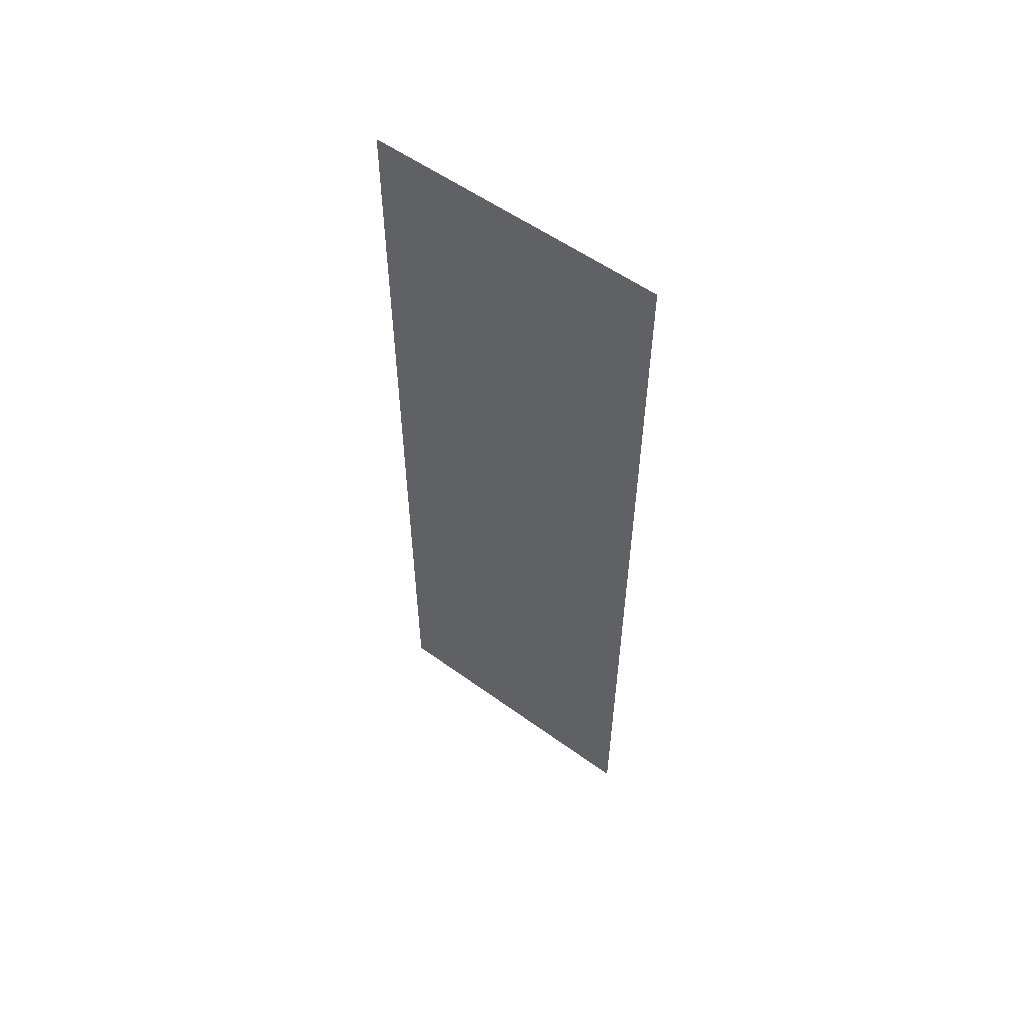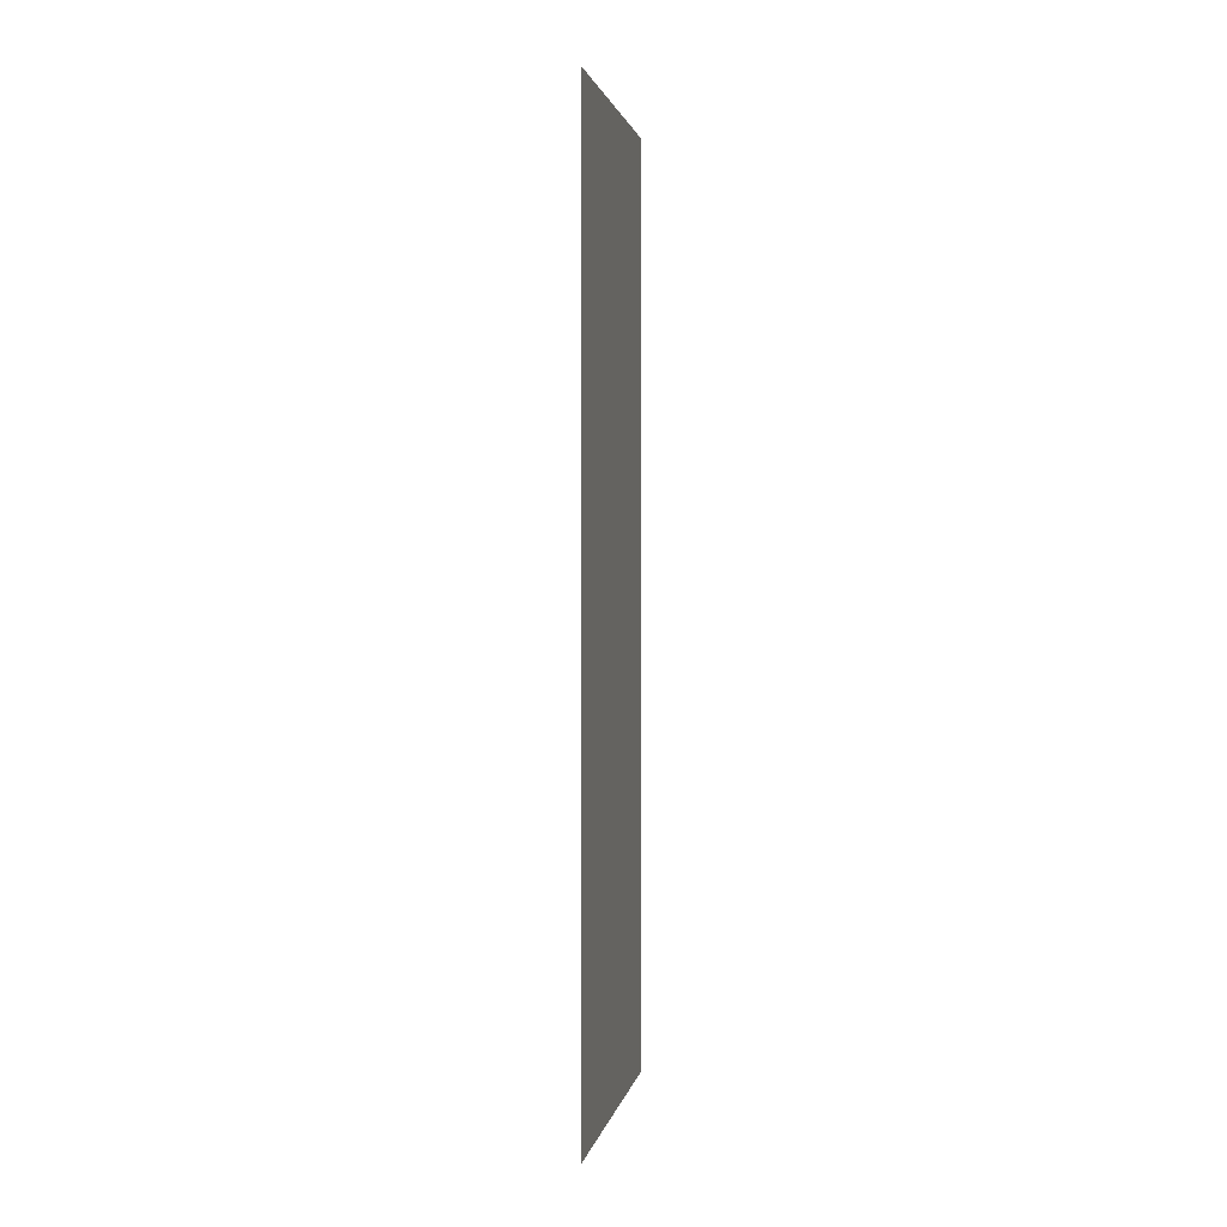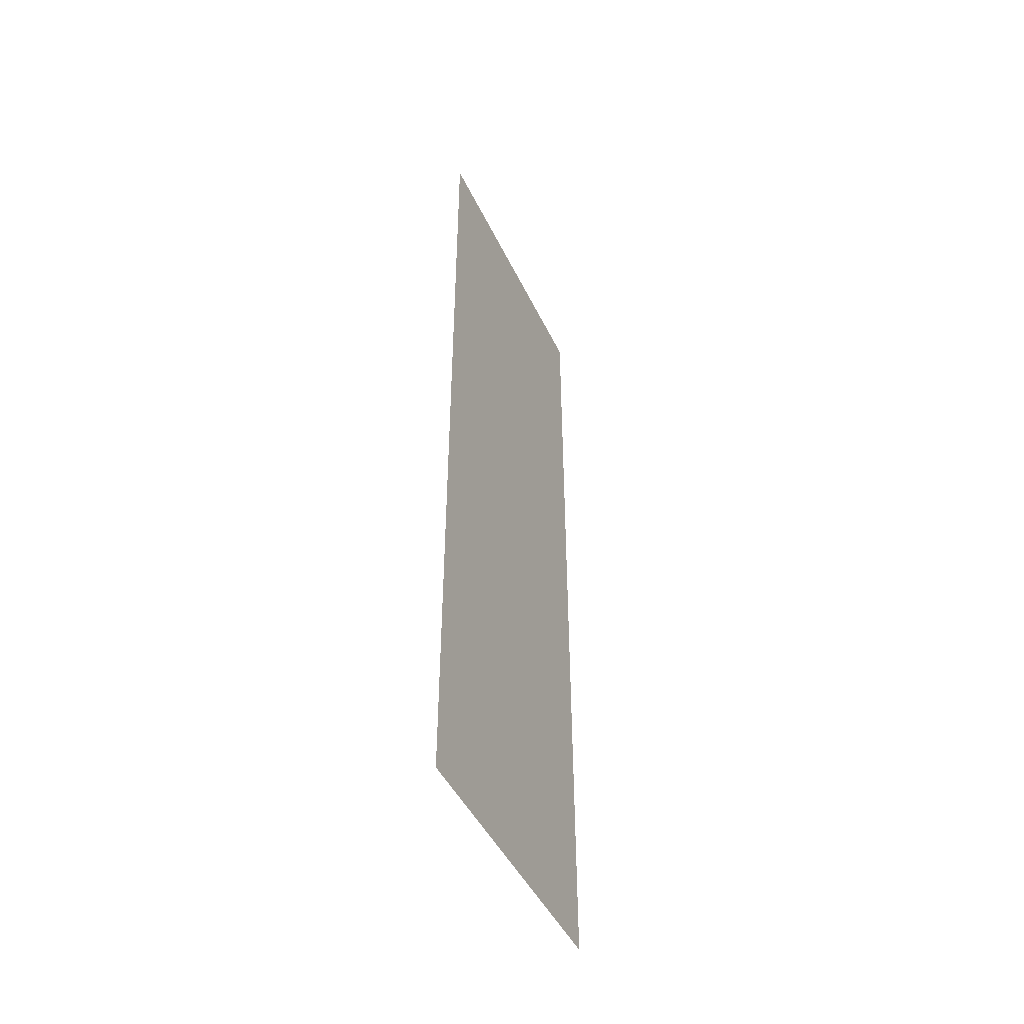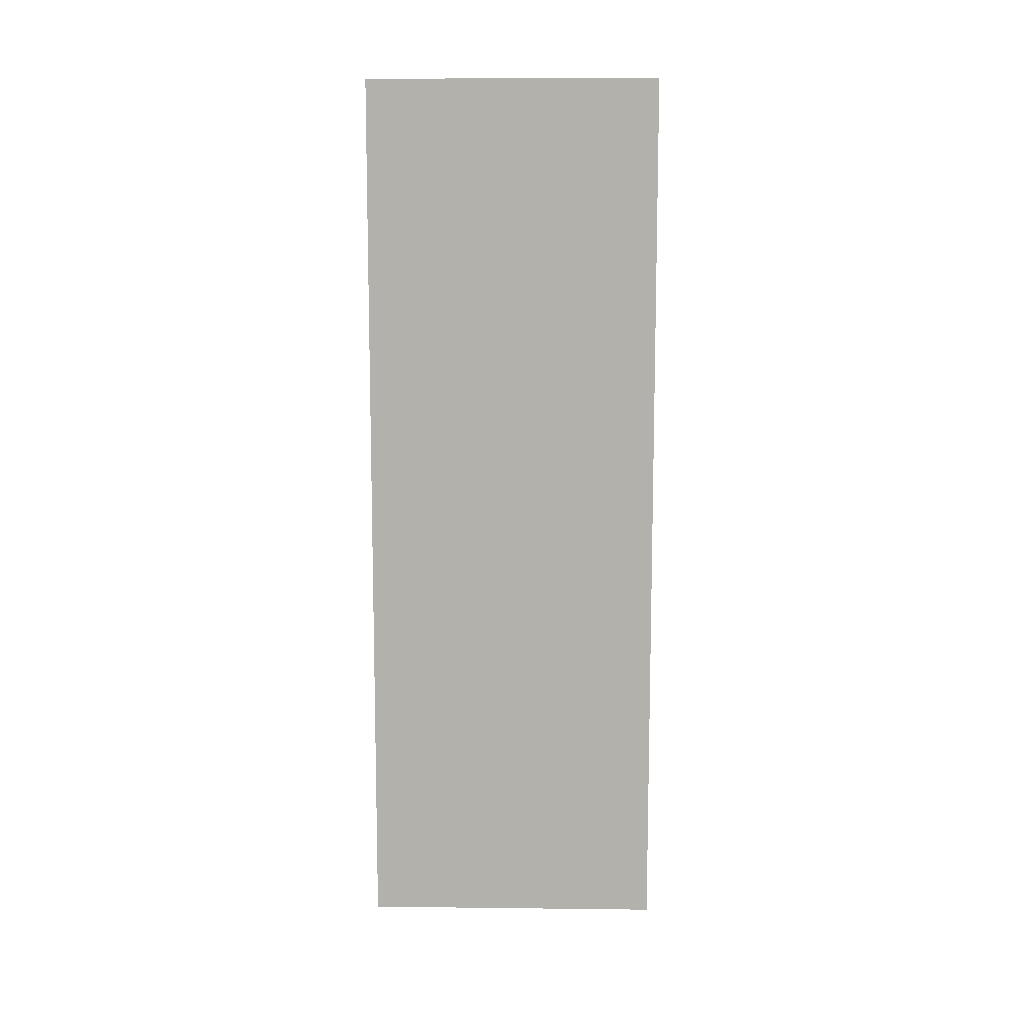
<metadata>
{"format":"obj","ext":"obj","renderer":"f3d","projection":"perspective","resolution":1024,"background":"white","views":[{"elev":55.7,"azim":-52.7,"up":"+Y"},{"elev":1.8,"azim":-169.9,"up":"+Y"},{"elev":-46.6,"azim":24.7,"up":"+Y"},{"elev":10.6,"azim":91.6,"up":"+Y"}]}
</metadata>
<code>
o C_Wall_1mx3m
g C_Wall_1mx3m
v 0 0 0
v 0 3 0
v 0 0 1
v 0 3 1
g C_Wall_1mx3m
f 3 4 2 1

</code>
